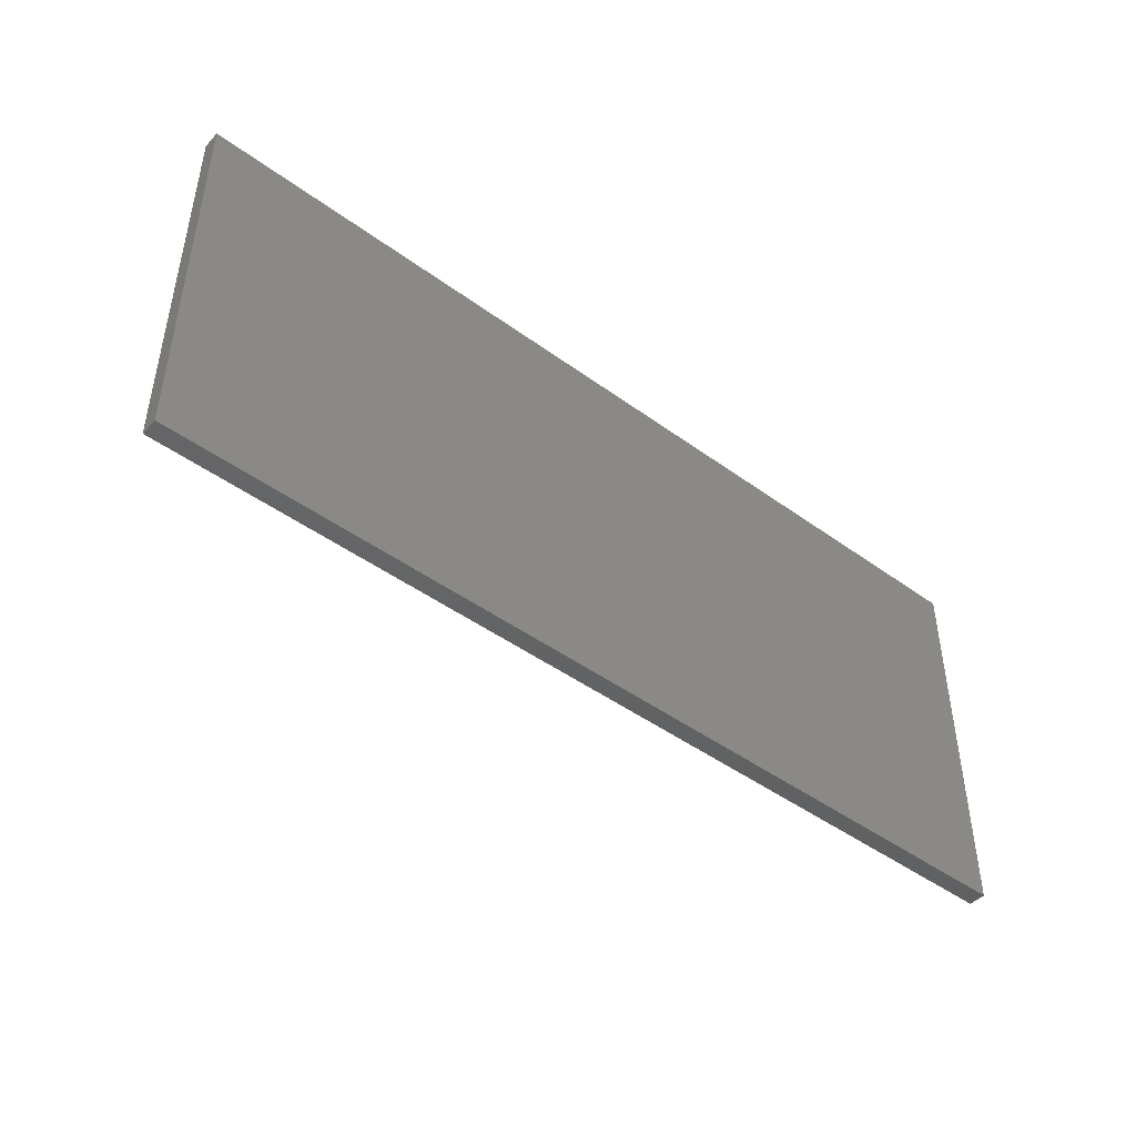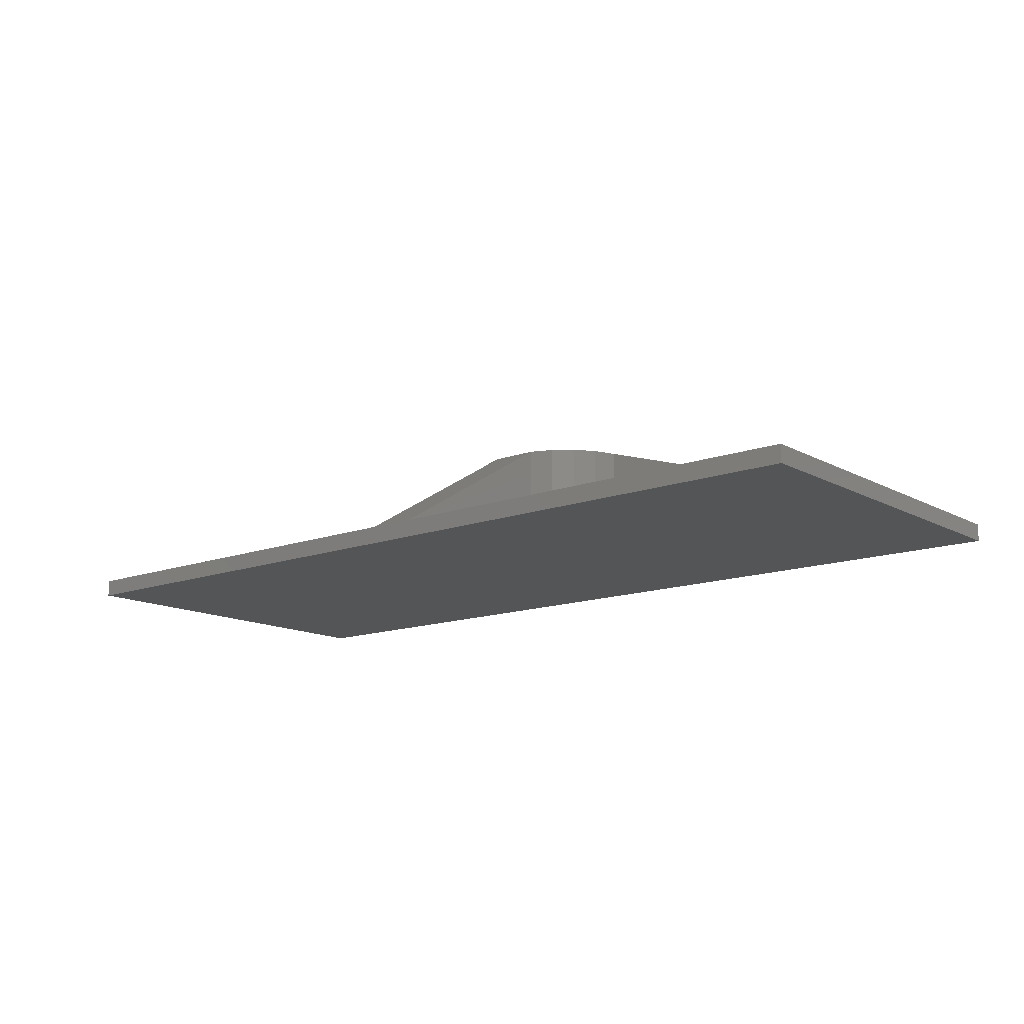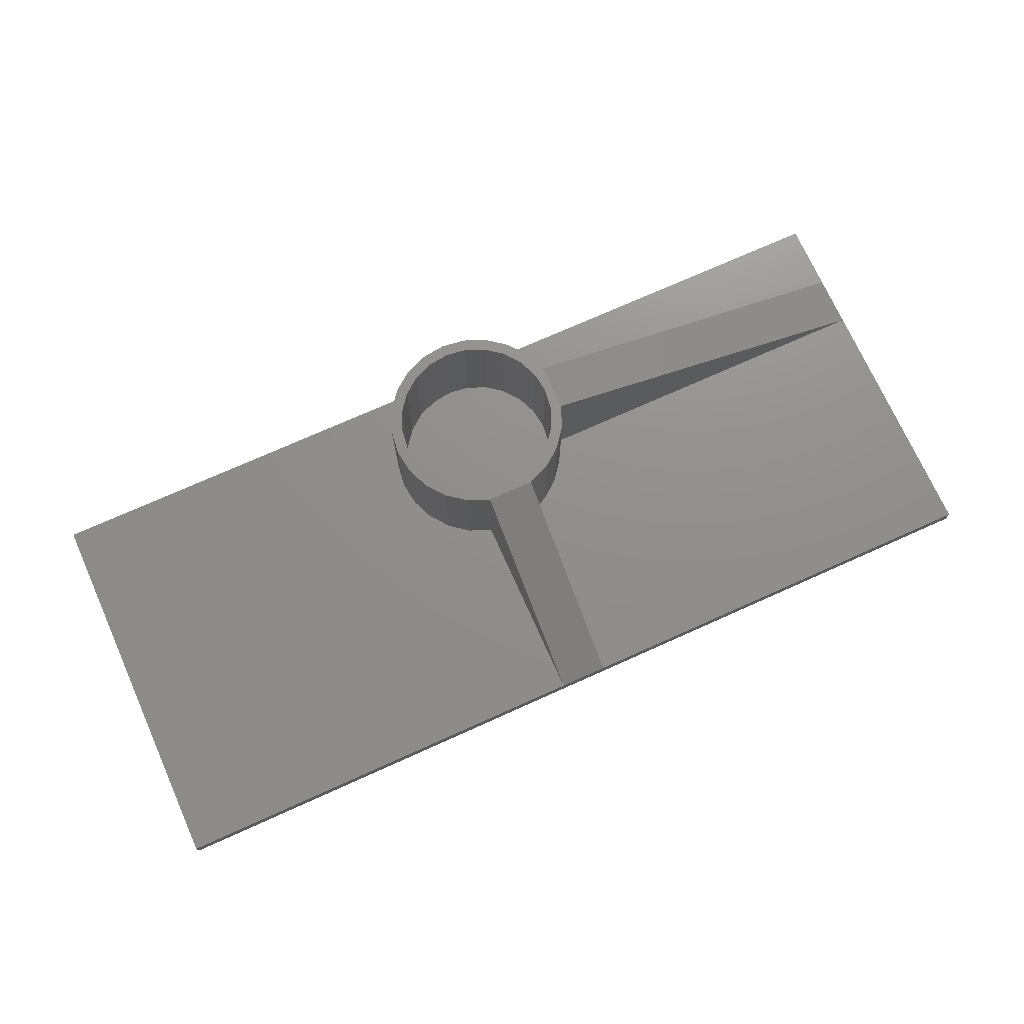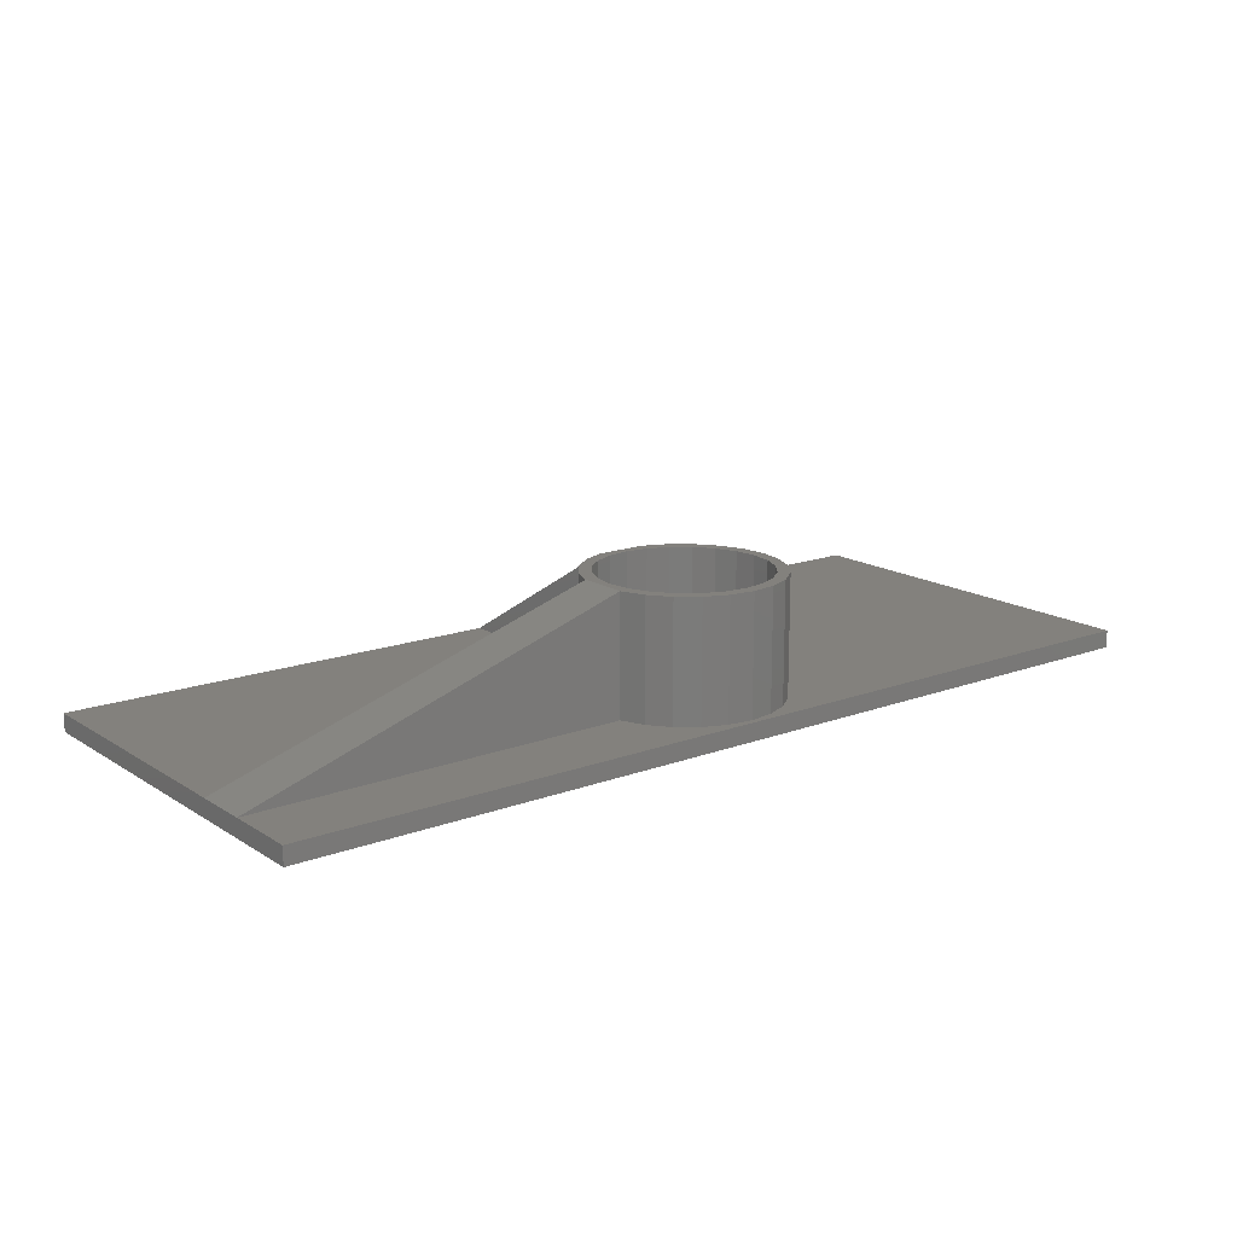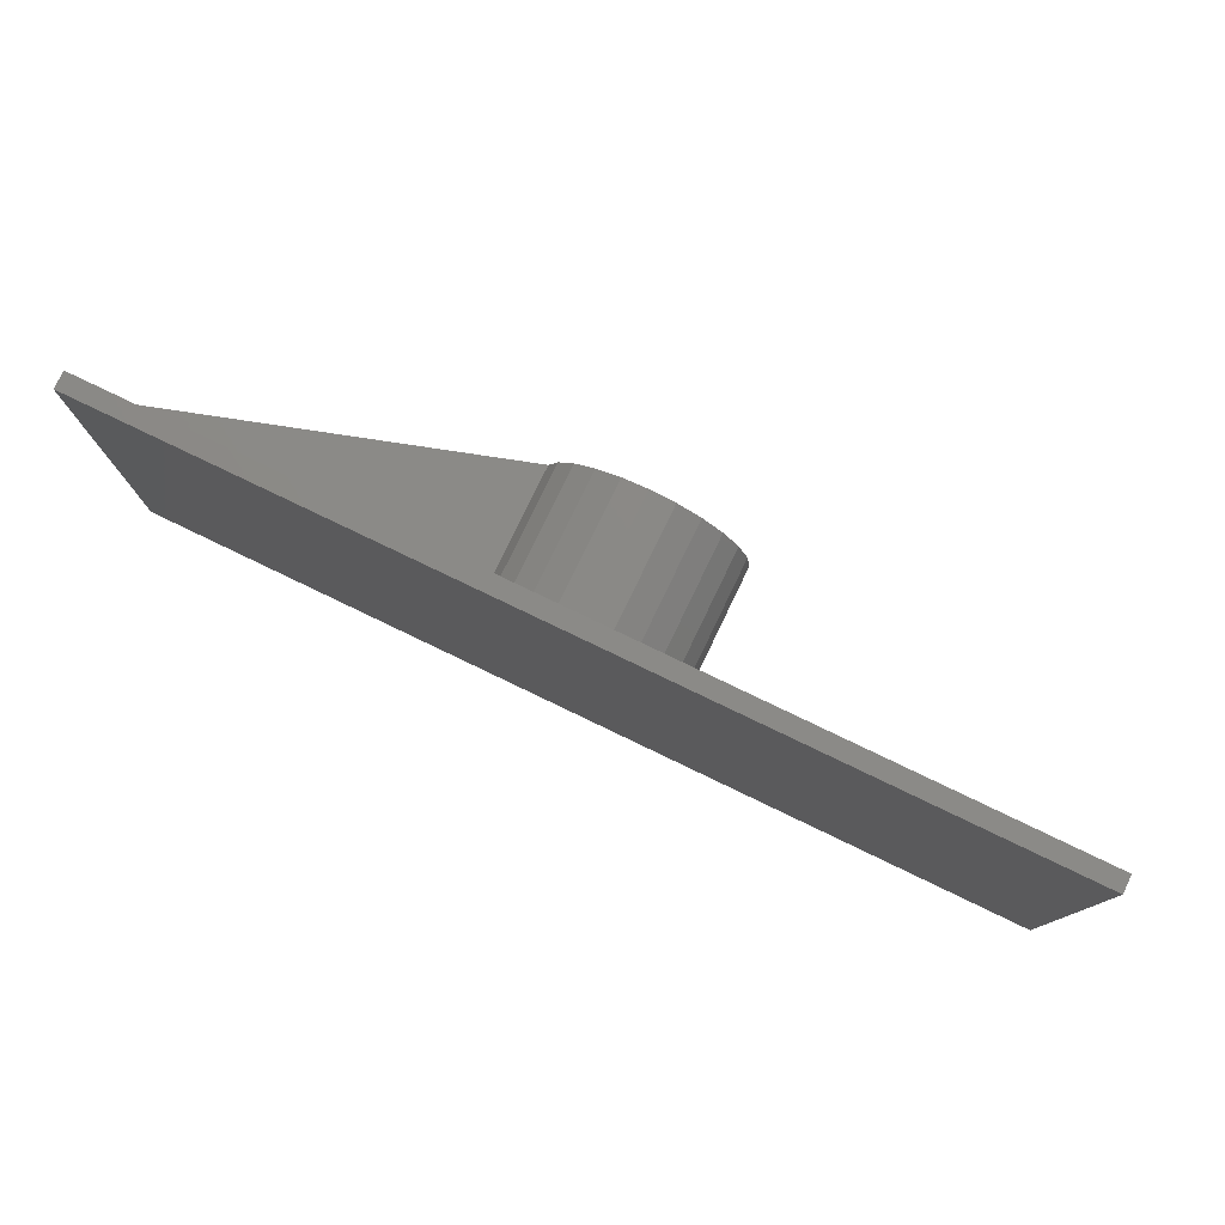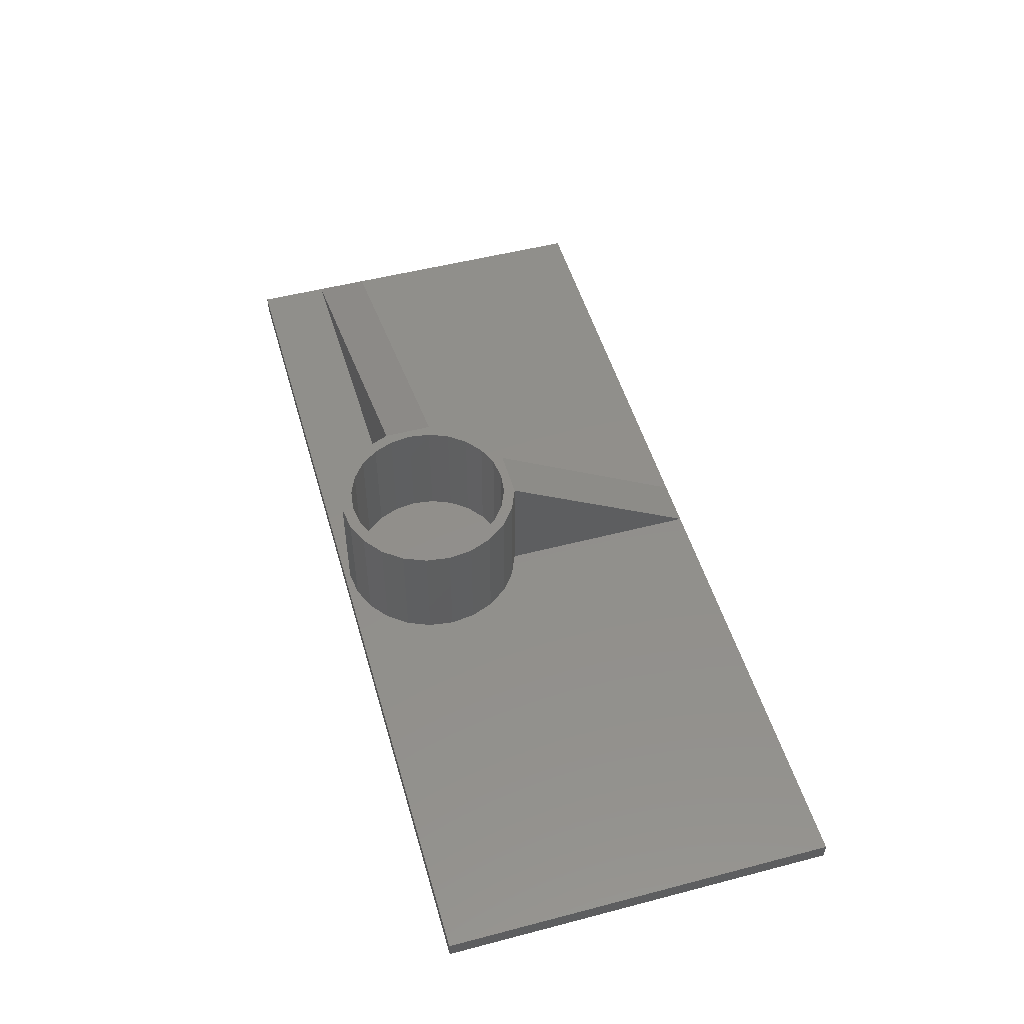
<metadata>
{"format":"stl","ext":"stl","renderer":"f3d","projection":"perspective","resolution":1024,"background":"white","views":[{"elev":-45.3,"azim":139.9,"up":"+Y"},{"elev":-13.9,"azim":39.6,"up":"+Z"},{"elev":72.9,"azim":-24.2,"up":"+Z"},{"elev":15.8,"azim":142.2,"up":"+Z"},{"elev":78.0,"azim":-154.3,"up":"+Y"},{"elev":50.8,"azim":-105.9,"up":"+Z"}]}
</metadata>
<code>
# stl→obj: 105 verts, 206 faces
v 2.886e+05 2.699e+05 3000
v 1.286e+05 2.699e+05 3.357e-11
v 2.886e+05 2.699e+05 0
v 1.286e+05 2.699e+05 3000
v 2.128e+05 2.699e+05 3000
v 2.044e+05 2.699e+05 3000
v 2.224e+05 3.162e+05 2.3e+04
v 2.209e+05 3.127e+05 3000
v 2.209e+05 3.127e+05 2.3e+04
v 2.224e+05 3.162e+05 3000
v 2.886e+05 3.157e+05 3000
v 2.243e+05 3.241e+05 2.3e+04
v 2.243e+05 3.157e+05 2.3e+04
v 2.886e+05 3.249e+05 3000
v 1.945e+05 3.117e+05 2.3e+04
v 1.971e+05 3.084e+05 3000
v 1.971e+05 3.084e+05 2.3e+04
v 1.945e+05 3.117e+05 3000
v 1.948e+05 3.162e+05 3000
v 1.963e+05 3.127e+05 2.3e+04
v 1.963e+05 3.127e+05 3000
v 1.948e+05 3.162e+05 2.3e+04
v 2.015e+05 3.322e+05 2.3e+04
v 1.985e+05 3.299e+05 3000
v 2.015e+05 3.322e+05 3000
v 1.985e+05 3.299e+05 2.3e+04
v 2.005e+05 3.058e+05 2.3e+04
v 2.005e+05 3.058e+05 3000
v 2.049e+05 3.061e+05 2.3e+04
v 2.086e+05 3.056e+05 3000
v 2.049e+05 3.061e+05 3000
v 2.086e+05 3.056e+05 2.3e+04
v 1.286e+05 3.371e+05 2.247e-11
v 2.886e+05 3.371e+05 3000
v 2.886e+05 3.371e+05 1.128e-11
v 1.286e+05 3.371e+05 3000
v 2.086e+05 3.199e+05 3000
v 1.948e+05 3.236e+05 3000
v 1.943e+05 3.199e+05 3000
v 1.963e+05 3.27e+05 3000
v 2.049e+05 3.336e+05 3000
v 2.086e+05 3.341e+05 3000
v 1.971e+05 3.314e+05 2.3e+04
v 2.005e+05 3.339e+05 3000
v 1.971e+05 3.314e+05 3000
v 2.005e+05 3.339e+05 2.3e+04
v 1.923e+05 3.199e+05 2.3e+04
v 1.929e+05 3.157e+05 3000
v 1.929e+05 3.157e+05 2.3e+04
v 1.923e+05 3.199e+05 3000
v 1.929e+05 3.241e+05 2.3e+04
v 1.943e+05 3.199e+05 2.3e+04
v 1.985e+05 3.098e+05 2.3e+04
v 2.015e+05 3.075e+05 2.3e+04
v 2.044e+05 3.042e+05 2.3e+04
v 2.128e+05 3.042e+05 2.3e+04
v 2.123e+05 3.061e+05 2.3e+04
v 2.157e+05 3.075e+05 2.3e+04
v 2.167e+05 3.058e+05 2.3e+04
v 2.187e+05 3.098e+05 2.3e+04
v 2.201e+05 3.084e+05 2.3e+04
v 2.227e+05 3.117e+05 2.3e+04
v 2.228e+05 3.199e+05 2.3e+04
v 1.945e+05 3.28e+05 2.3e+04
v 1.948e+05 3.236e+05 2.3e+04
v 1.963e+05 3.27e+05 2.3e+04
v 2.044e+05 3.356e+05 2.3e+04
v 2.049e+05 3.336e+05 2.3e+04
v 2.086e+05 3.361e+05 2.3e+04
v 2.086e+05 3.341e+05 2.3e+04
v 2.123e+05 3.336e+05 2.3e+04
v 2.128e+05 3.356e+05 2.3e+04
v 2.157e+05 3.322e+05 2.3e+04
v 2.167e+05 3.339e+05 2.3e+04
v 2.187e+05 3.299e+05 2.3e+04
v 2.201e+05 3.314e+05 2.3e+04
v 2.209e+05 3.27e+05 2.3e+04
v 2.227e+05 3.28e+05 2.3e+04
v 2.224e+05 3.236e+05 2.3e+04
v 2.167e+05 3.339e+05 3000
v 2.128e+05 3.356e+05 3000
v 1.929e+05 3.241e+05 3000
v 1.945e+05 3.28e+05 3000
v 2.201e+05 3.314e+05 3000
v 2.243e+05 3.157e+05 3000
v 2.128e+05 3.042e+05 3000
v 2.167e+05 3.058e+05 3000
v 2.201e+05 3.084e+05 3000
v 2.227e+05 3.117e+05 3000
v 2.157e+05 3.322e+05 3000
v 2.187e+05 3.299e+05 3000
v 2.224e+05 3.236e+05 3000
v 2.209e+05 3.27e+05 3000
v 2.123e+05 3.061e+05 3000
v 2.228e+05 3.199e+05 3000
v 2.157e+05 3.075e+05 3000
v 2.187e+05 3.098e+05 3000
v 2.015e+05 3.075e+05 3000
v 1.985e+05 3.098e+05 3000
v 2.227e+05 3.28e+05 3000
v 2.243e+05 3.241e+05 3000
v 2.123e+05 3.336e+05 3000
v 2.044e+05 3.356e+05 3000
v 2.044e+05 3.042e+05 3000
v 2.086e+05 3.361e+05 3000
f 1 2 3
f 2 1 4
f 4 1 5
f 4 5 6
f 7 8 9
f 8 7 10
f 11 12 13
f 12 11 14
f 15 16 17
f 16 15 18
f 19 20 21
f 20 19 22
f 23 24 25
f 24 23 26
f 27 16 28
f 16 27 17
f 29 30 31
f 30 29 32
f 33 34 35
f 34 33 36
f 37 38 39
f 38 37 40
f 40 37 24
f 24 37 25
f 25 37 41
f 41 37 42
f 43 44 45
f 44 43 46
f 47 48 49
f 48 47 50
f 35 2 33
f 2 35 3
f 49 51 47
f 51 49 15
f 51 15 52
f 52 15 22
f 22 15 17
f 22 17 20
f 20 17 53
f 53 17 27
f 53 27 54
f 54 27 55
f 54 55 29
f 29 55 56
f 29 56 32
f 32 56 57
f 57 56 58
f 58 56 59
f 58 59 60
f 60 59 61
f 60 61 9
f 9 61 62
f 9 62 7
f 7 62 63
f 63 62 13
f 52 64 51
f 64 52 65
f 64 65 43
f 43 65 66
f 43 66 26
f 43 26 46
f 46 26 23
f 46 23 67
f 67 23 68
f 67 68 69
f 69 68 70
f 69 70 71
f 69 71 72
f 72 71 73
f 72 73 74
f 74 73 75
f 74 75 76
f 76 75 77
f 76 77 78
f 78 77 79
f 78 79 63
f 78 63 12
f 12 63 13
f 72 80 81
f 80 72 74
f 35 1 3
f 1 35 11
f 11 35 14
f 14 35 34
f 64 82 51
f 82 64 83
f 74 84 80
f 84 74 76
f 13 85 11
f 1 86 5
f 86 1 87
f 87 1 88
f 88 1 89
f 89 1 85
f 85 1 11
f 75 90 91
f 90 75 73
f 77 92 79
f 92 77 93
f 39 22 19
f 22 39 52
f 68 25 41
f 25 68 23
f 94 37 30
f 37 94 95
f 95 94 96
f 95 96 97
f 95 97 8
f 95 8 10
f 53 98 99
f 98 53 54
f 84 78 100
f 78 84 76
f 59 86 87
f 86 59 56
f 85 62 89
f 62 85 13
f 24 66 40
f 66 24 26
f 12 14 101
f 40 65 38
f 65 40 66
f 73 102 90
f 102 73 71
f 38 52 39
f 52 38 65
f 46 103 44
f 103 46 67
f 63 10 7
f 10 63 95
f 58 97 96
f 97 58 60
f 55 28 104
f 28 55 27
f 100 12 101
f 12 100 78
f 79 95 63
f 95 79 92
f 43 83 64
f 83 43 45
f 54 31 98
f 31 54 29
f 19 37 39
f 37 19 21
f 37 21 99
f 37 99 98
f 37 98 31
f 37 31 30
f 104 6 55
f 6 36 4
f 36 6 48
f 36 48 50
f 48 6 18
f 18 6 16
f 16 6 28
f 28 6 104
f 36 105 34
f 105 36 103
f 103 36 44
f 44 36 45
f 45 36 83
f 83 36 82
f 82 36 50
f 34 105 81
f 34 81 80
f 34 80 84
f 34 84 100
f 34 100 101
f 34 101 14
f 75 93 77
f 93 75 91
f 9 97 60
f 97 9 8
f 51 50 47
f 50 51 82
f 67 105 103
f 105 67 69
f 95 42 37
f 42 95 102
f 102 95 90
f 90 95 91
f 91 95 93
f 93 95 92
f 56 5 86
f 70 41 42
f 41 70 68
f 69 81 105
f 81 69 72
f 5 55 6
f 55 5 56
f 49 18 15
f 18 49 48
f 89 61 88
f 61 89 62
f 57 96 94
f 96 57 58
f 36 2 4
f 2 36 33
f 71 42 102
f 42 71 70
f 61 87 88
f 87 61 59
f 32 94 30
f 94 32 57
f 21 53 99
f 53 21 20

</code>
